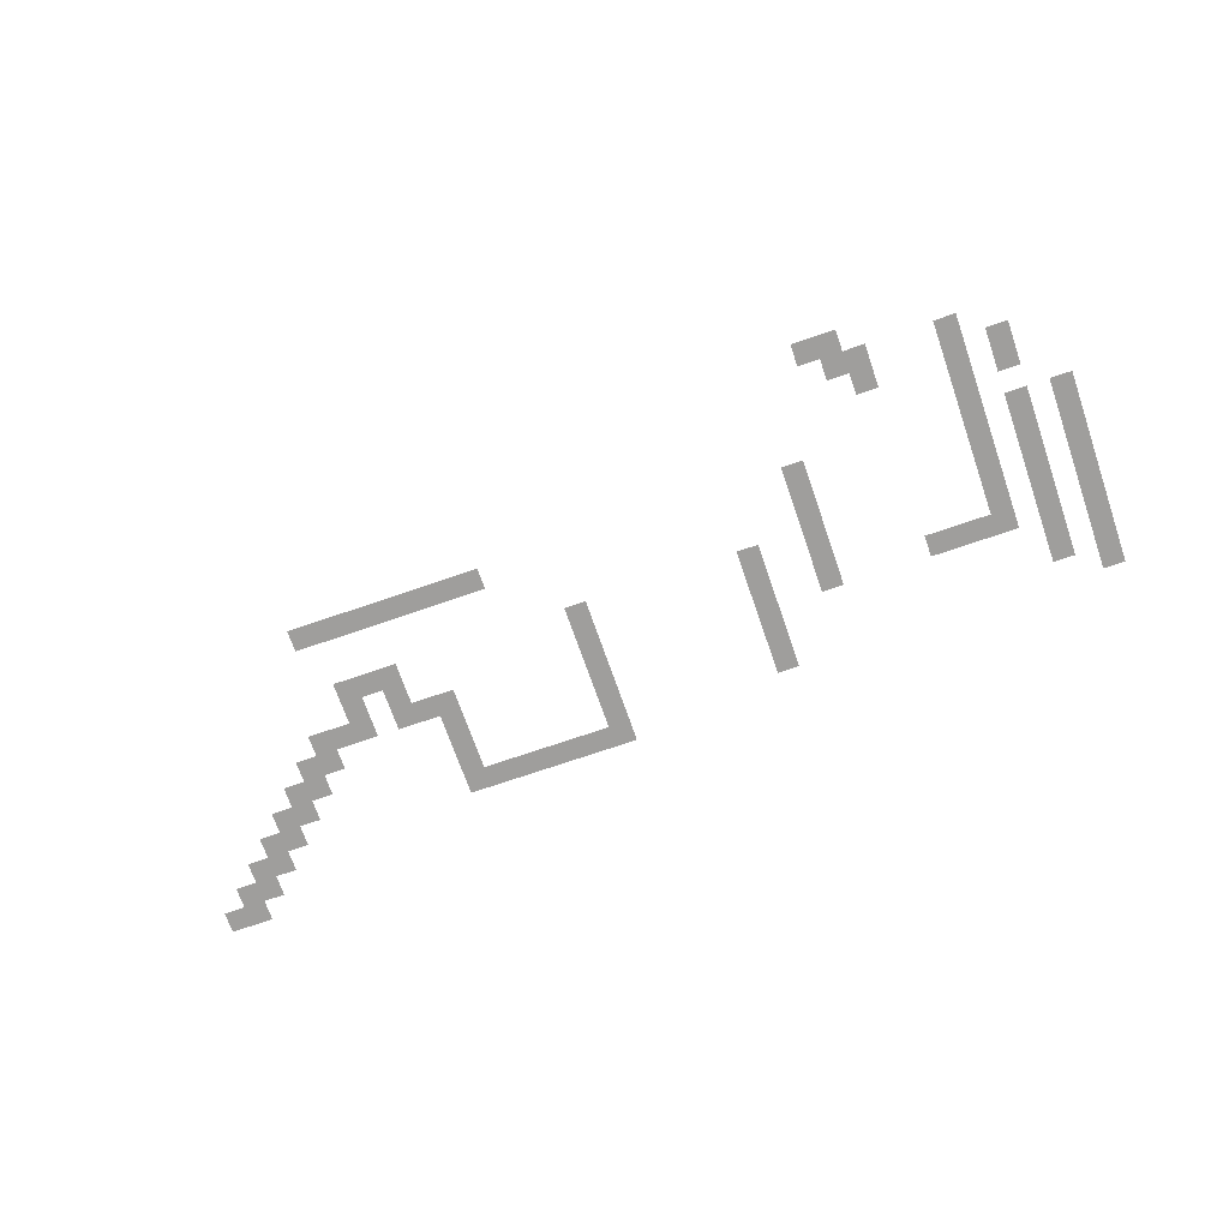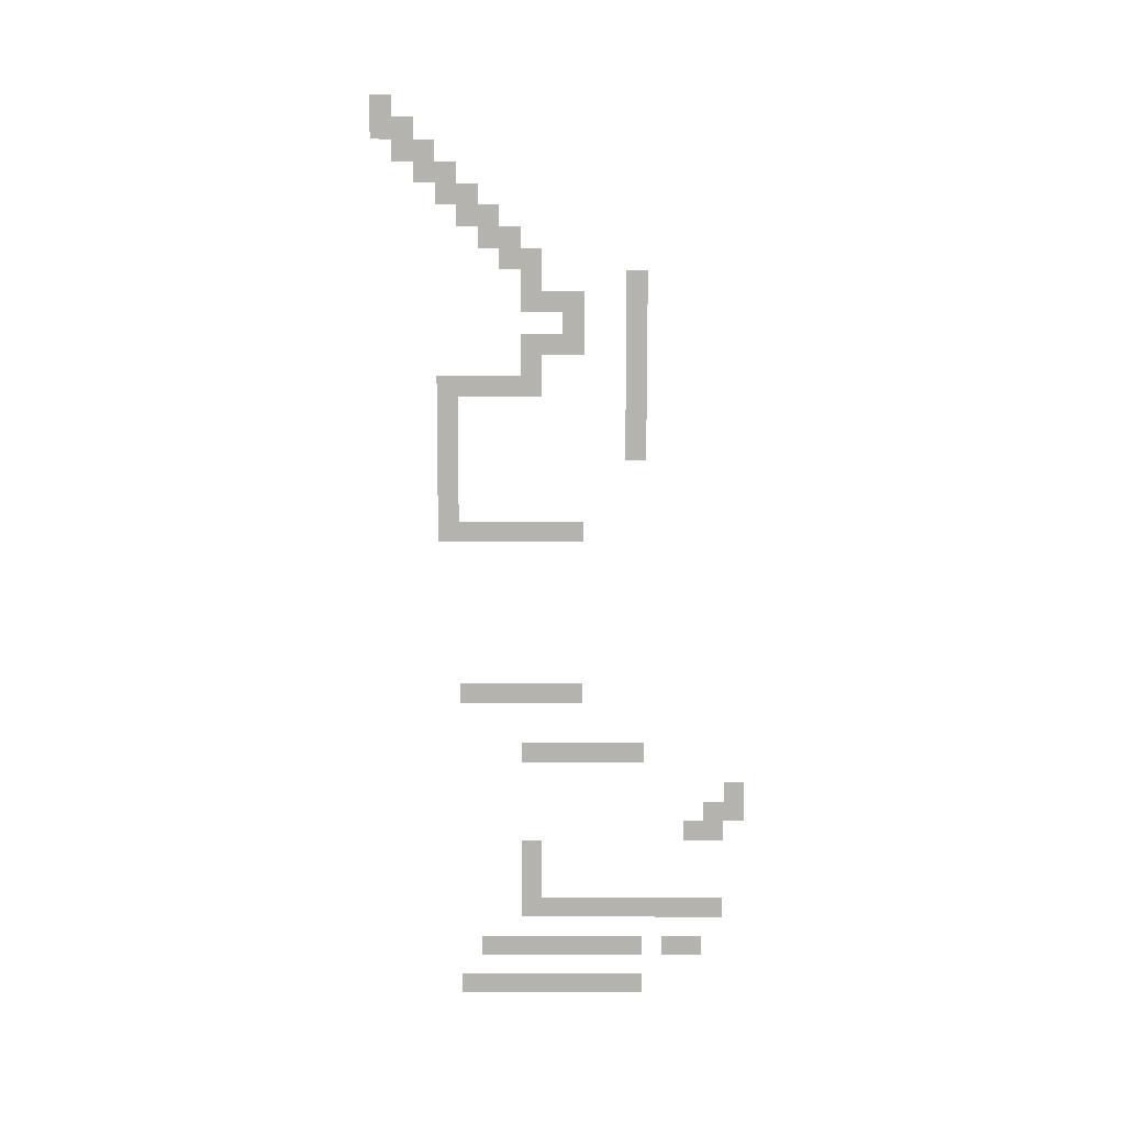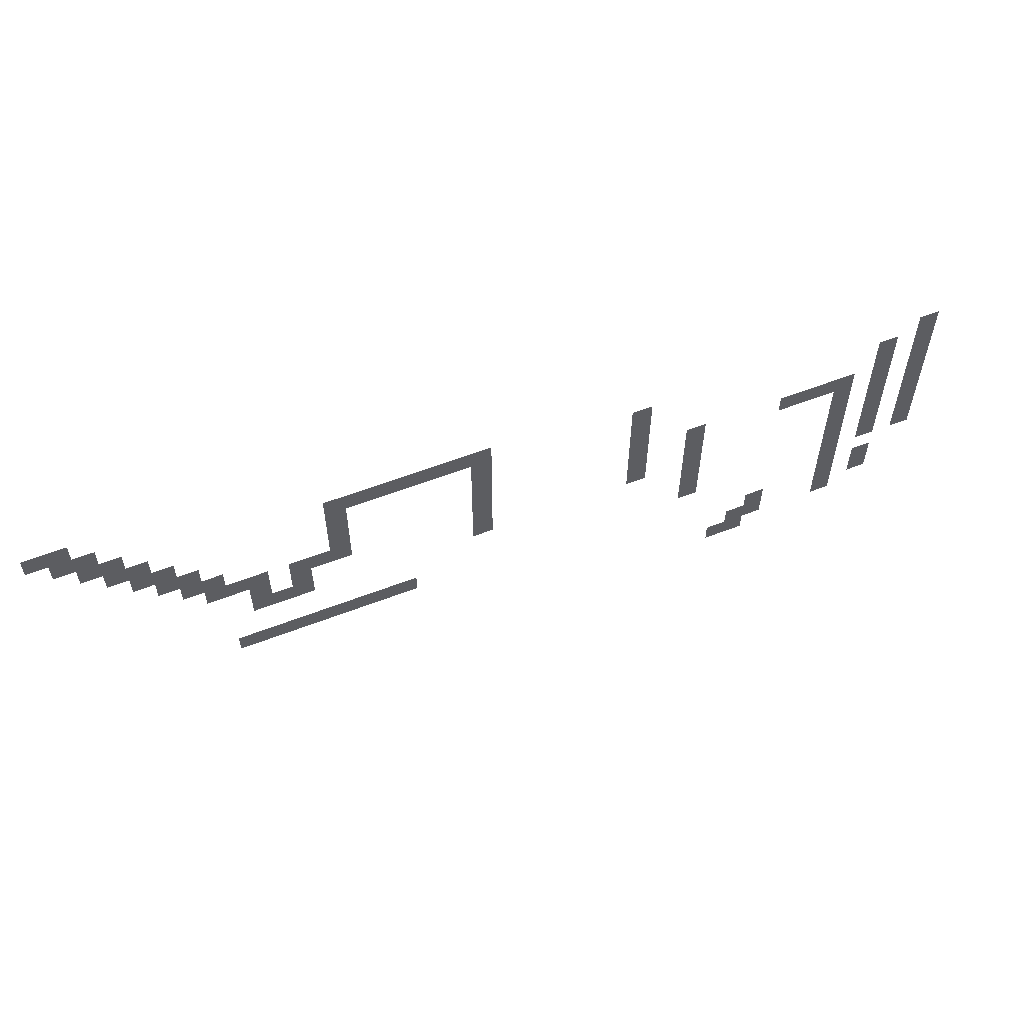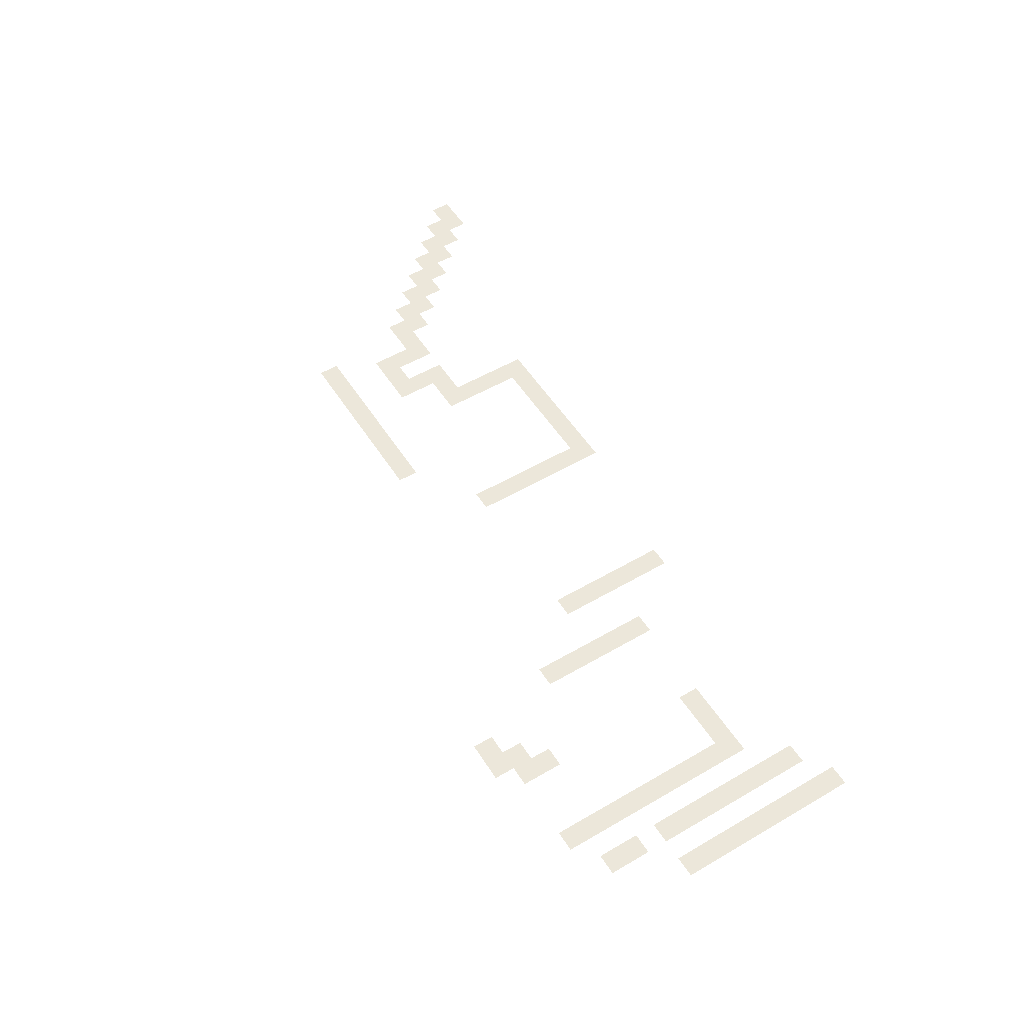
<metadata>
{"format":"obj","ext":"obj","renderer":"f3d","projection":"perspective","resolution":1024,"background":"white","views":[{"elev":-70.9,"azim":19.1,"up":"+Z"},{"elev":-79.9,"azim":-90.1,"up":"+Z"},{"elev":57.6,"azim":-21.9,"up":"+Y"},{"elev":53.5,"azim":58.1,"up":"+Z"}]}
</metadata>
<code>
v -1600 -352 0
v -1632 -352 0
v -1632 -320 0
v -1600 -320 0
v -1632 -352 0
v -1664 -352 0
v -1664 -320 0
v -1632 -320 0
v -1568 -384 0
v -1600 -384 0
v -1600 -352 0
v -1568 -352 0
v -1600 -384 0
v -1632 -384 0
v -1632 -352 0
v -1600 -352 0
v -1536 -416 0
v -1568 -416 0
v -1568 -384 0
v -1536 -384 0
v -1568 -416 0
v -1600 -416 0
v -1600 -384 0
v -1568 -384 0
v -992 -448 0
v -1024 -448 0
v -1024 -416 0
v -992 -416 0
v -1024 -448 0
v -1056 -448 0
v -1056 -416 0
v -1024 -416 0
v -1056 -448 0
v -1088 -448 0
v -1088 -416 0
v -1056 -416 0
v -1088 -448 0
v -1120 -448 0
v -1120 -416 0
v -1088 -416 0
v -1120 -448 0
v -1152 -448 0
v -1152 -416 0
v -1120 -416 0
v -1152 -448 0
v -1184 -448 0
v -1184 -416 0
v -1152 -416 0
v -1184 -448 0
v -1216 -448 0
v -1216 -416 0
v -1184 -416 0
v -1216 -448 0
v -1248 -448 0
v -1248 -416 0
v -1216 -416 0
v -1504 -448 0
v -1536 -448 0
v -1536 -416 0
v -1504 -416 0
v -1536 -448 0
v -1568 -448 0
v -1568 -416 0
v -1536 -416 0
v -256 -480 0
v -288 -480 0
v -288 -448 0
v -256 -448 0
v -736 -480 0
v -768 -480 0
v -768 -448 0
v -736 -448 0
v -992 -480 0
v -1024 -480 0
v -1024 -448 0
v -992 -448 0
v -1216 -480 0
v -1248 -480 0
v -1248 -448 0
v -1216 -448 0
v -1472 -480 0
v -1504 -480 0
v -1504 -448 0
v -1472 -448 0
v -1504 -480 0
v -1536 -480 0
v -1536 -448 0
v -1504 -448 0
v -256 -512 0
v -288 -512 0
v -288 -480 0
v -256 -480 0
v -320 -512 0
v -352 -512 0
v -352 -480 0
v -320 -480 0
v -736 -512 0
v -768 -512 0
v -768 -480 0
v -736 -480 0
v -992 -512 0
v -1024 -512 0
v -1024 -480 0
v -992 -480 0
v -1216 -512 0
v -1248 -512 0
v -1248 -480 0
v -1216 -480 0
v -1440 -512 0
v -1472 -512 0
v -1472 -480 0
v -1440 -480 0
v -1472 -512 0
v -1504 -512 0
v -1504 -480 0
v -1472 -480 0
v -256 -544 0
v -288 -544 0
v -288 -512 0
v -256 -512 0
v -320 -544 0
v -352 -544 0
v -352 -512 0
v -320 -512 0
v -736 -544 0
v -768 -544 0
v -768 -512 0
v -736 -512 0
v -992 -544 0
v -1024 -544 0
v -1024 -512 0
v -992 -512 0
v -1216 -544 0
v -1248 -544 0
v -1248 -512 0
v -1216 -512 0
v -1408 -544 0
v -1440 -544 0
v -1440 -512 0
v -1408 -512 0
v -1440 -544 0
v -1472 -544 0
v -1472 -512 0
v -1440 -512 0
v -256 -576 0
v -288 -576 0
v -288 -544 0
v -256 -544 0
v -320 -576 0
v -352 -576 0
v -352 -544 0
v -320 -544 0
v -384 -576 0
v -416 -576 0
v -416 -544 0
v -384 -544 0
v -416 -576 0
v -448 -576 0
v -448 -544 0
v -416 -544 0
v -448 -576 0
v -480 -576 0
v -480 -544 0
v -448 -544 0
v -480 -576 0
v -512 -576 0
v -512 -544 0
v -480 -544 0
v -640 -576 0
v -672 -576 0
v -672 -544 0
v -640 -544 0
v -736 -576 0
v -768 -576 0
v -768 -544 0
v -736 -544 0
v -992 -576 0
v -1024 -576 0
v -1024 -544 0
v -992 -544 0
v -1216 -576 0
v -1248 -576 0
v -1248 -544 0
v -1216 -544 0
v -1248 -576 0
v -1280 -576 0
v -1280 -544 0
v -1248 -544 0
v -1280 -576 0
v -1312 -576 0
v -1312 -544 0
v -1280 -544 0
v -1344 -576 0
v -1376 -576 0
v -1376 -544 0
v -1344 -544 0
v -1376 -576 0
v -1408 -576 0
v -1408 -544 0
v -1376 -544 0
v -1408 -576 0
v -1440 -576 0
v -1440 -544 0
v -1408 -544 0
v -256 -608 0
v -288 -608 0
v -288 -576 0
v -256 -576 0
v -320 -608 0
v -352 -608 0
v -352 -576 0
v -320 -576 0
v -384 -608 0
v -416 -608 0
v -416 -576 0
v -384 -576 0
v -640 -608 0
v -672 -608 0
v -672 -576 0
v -640 -576 0
v -736 -608 0
v -768 -608 0
v -768 -576 0
v -736 -576 0
v -992 -608 0
v -1024 -608 0
v -1024 -576 0
v -992 -576 0
v -1280 -608 0
v -1312 -608 0
v -1312 -576 0
v -1280 -576 0
v -1344 -608 0
v -1376 -608 0
v -1376 -576 0
v -1344 -576 0
v -256 -640 0
v -288 -640 0
v -288 -608 0
v -256 -608 0
v -320 -640 0
v -352 -640 0
v -352 -608 0
v -320 -608 0
v -384 -640 0
v -416 -640 0
v -416 -608 0
v -384 -608 0
v -640 -640 0
v -672 -640 0
v -672 -608 0
v -640 -608 0
v -736 -640 0
v -768 -640 0
v -768 -608 0
v -736 -608 0
v -992 -640 0
v -1024 -640 0
v -1024 -608 0
v -992 -608 0
v -1280 -640 0
v -1312 -640 0
v -1312 -608 0
v -1280 -608 0
v -1312 -640 0
v -1344 -640 0
v -1344 -608 0
v -1312 -608 0
v -1344 -640 0
v -1376 -640 0
v -1376 -608 0
v -1344 -608 0
v -256 -672 0
v -288 -672 0
v -288 -640 0
v -256 -640 0
v -320 -672 0
v -352 -672 0
v -352 -640 0
v -320 -640 0
v -384 -672 0
v -416 -672 0
v -416 -640 0
v -384 -640 0
v -640 -672 0
v -672 -672 0
v -672 -640 0
v -640 -640 0
v -256 -704 0
v -288 -704 0
v -288 -672 0
v -256 -672 0
v -320 -704 0
v -352 -704 0
v -352 -672 0
v -320 -672 0
v -384 -704 0
v -416 -704 0
v -416 -672 0
v -384 -672 0
v -640 -704 0
v -672 -704 0
v -672 -672 0
v -640 -672 0
v -256 -736 0
v -288 -736 0
v -288 -704 0
v -256 -704 0
v -320 -736 0
v -352 -736 0
v -352 -704 0
v -320 -704 0
v -384 -736 0
v -416 -736 0
v -416 -704 0
v -384 -704 0
v -640 -736 0
v -672 -736 0
v -672 -704 0
v -640 -704 0
v -1120 -736 0
v -1152 -736 0
v -1152 -704 0
v -1120 -704 0
v -1152 -736 0
v -1184 -736 0
v -1184 -704 0
v -1152 -704 0
v -1184 -736 0
v -1216 -736 0
v -1216 -704 0
v -1184 -704 0
v -1216 -736 0
v -1248 -736 0
v -1248 -704 0
v -1216 -704 0
v -1248 -736 0
v -1280 -736 0
v -1280 -704 0
v -1248 -704 0
v -1280 -736 0
v -1312 -736 0
v -1312 -704 0
v -1280 -704 0
v -1312 -736 0
v -1344 -736 0
v -1344 -704 0
v -1312 -704 0
v -1344 -736 0
v -1376 -736 0
v -1376 -704 0
v -1344 -704 0
v -1376 -736 0
v -1408 -736 0
v -1408 -704 0
v -1376 -704 0
v -384 -768 0
v -416 -768 0
v -416 -736 0
v -384 -736 0
v -320 -800 0
v -352 -800 0
v -352 -768 0
v -320 -768 0
v -384 -800 0
v -416 -800 0
v -416 -768 0
v -384 -768 0
v -320 -832 0
v -352 -832 0
v -352 -800 0
v -320 -800 0
v -384 -832 0
v -416 -832 0
v -416 -800 0
v -384 -800 0
v -512 -832 0
v -544 -832 0
v -544 -800 0
v -512 -800 0
v -384 -864 0
v -416 -864 0
v -416 -832 0
v -384 -832 0
v -512 -864 0
v -544 -864 0
v -544 -832 0
v -512 -832 0
v -544 -864 0
v -576 -864 0
v -576 -832 0
v -544 -832 0
v -544 -896 0
v -576 -896 0
v -576 -864 0
v -544 -864 0
v -576 -896 0
v -608 -896 0
v -608 -864 0
v -576 -864 0
g LB_Shafts_mesh_0005
f 1 2 3 4
f 5 6 7 8
f 9 10 11 12
f 13 14 15 16
f 17 18 19 20
f 21 22 23 24
f 25 26 27 28
f 29 30 31 32
f 33 34 35 36
f 37 38 39 40
f 41 42 43 44
f 45 46 47 48
f 49 50 51 52
f 53 54 55 56
f 57 58 59 60
f 61 62 63 64
f 65 66 67 68
f 69 70 71 72
f 73 74 75 76
f 77 78 79 80
f 81 82 83 84
f 85 86 87 88
f 89 90 91 92
f 93 94 95 96
f 97 98 99 100
f 101 102 103 104
f 105 106 107 108
f 109 110 111 112
f 113 114 115 116
f 117 118 119 120
f 121 122 123 124
f 125 126 127 128
f 129 130 131 132
f 133 134 135 136
f 137 138 139 140
f 141 142 143 144
f 145 146 147 148
f 149 150 151 152
f 153 154 155 156
f 157 158 159 160
f 161 162 163 164
f 165 166 167 168
f 169 170 171 172
f 173 174 175 176
f 177 178 179 180
f 181 182 183 184
f 185 186 187 188
f 189 190 191 192
f 193 194 195 196
f 197 198 199 200
f 201 202 203 204
f 205 206 207 208
f 209 210 211 212
f 213 214 215 216
f 217 218 219 220
f 221 222 223 224
f 225 226 227 228
f 229 230 231 232
f 233 234 235 236
f 237 238 239 240
f 241 242 243 244
f 245 246 247 248
f 249 250 251 252
f 253 254 255 256
f 257 258 259 260
f 261 262 263 264
f 265 266 267 268
f 269 270 271 272
f 273 274 275 276
f 277 278 279 280
f 281 282 283 284
f 285 286 287 288
f 289 290 291 292
f 293 294 295 296
f 297 298 299 300
f 301 302 303 304
f 305 306 307 308
f 309 310 311 312
f 313 314 315 316
f 317 318 319 320
f 321 322 323 324
f 325 326 327 328
f 329 330 331 332
f 333 334 335 336
f 337 338 339 340
f 341 342 343 344
f 345 346 347 348
f 349 350 351 352
f 353 354 355 356
f 357 358 359 360
f 361 362 363 364
f 365 366 367 368
f 369 370 371 372
f 373 374 375 376
f 377 378 379 380
f 381 382 383 384
f 385 386 387 388
f 389 390 391 392
f 393 394 395 396
f 397 398 399 400

</code>
